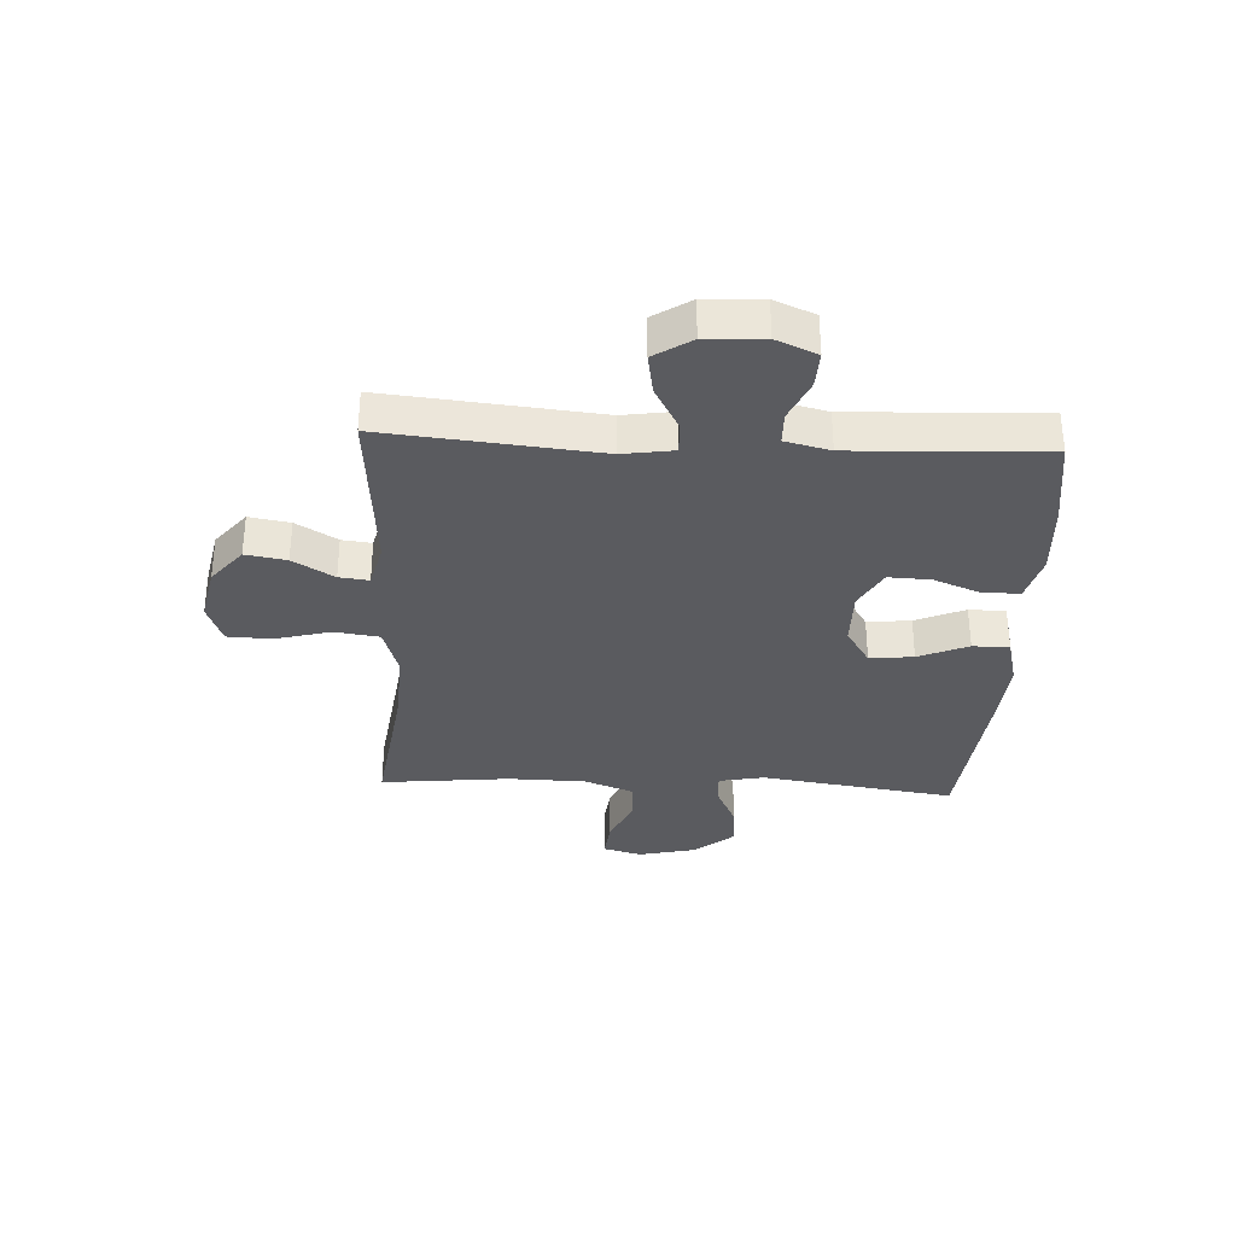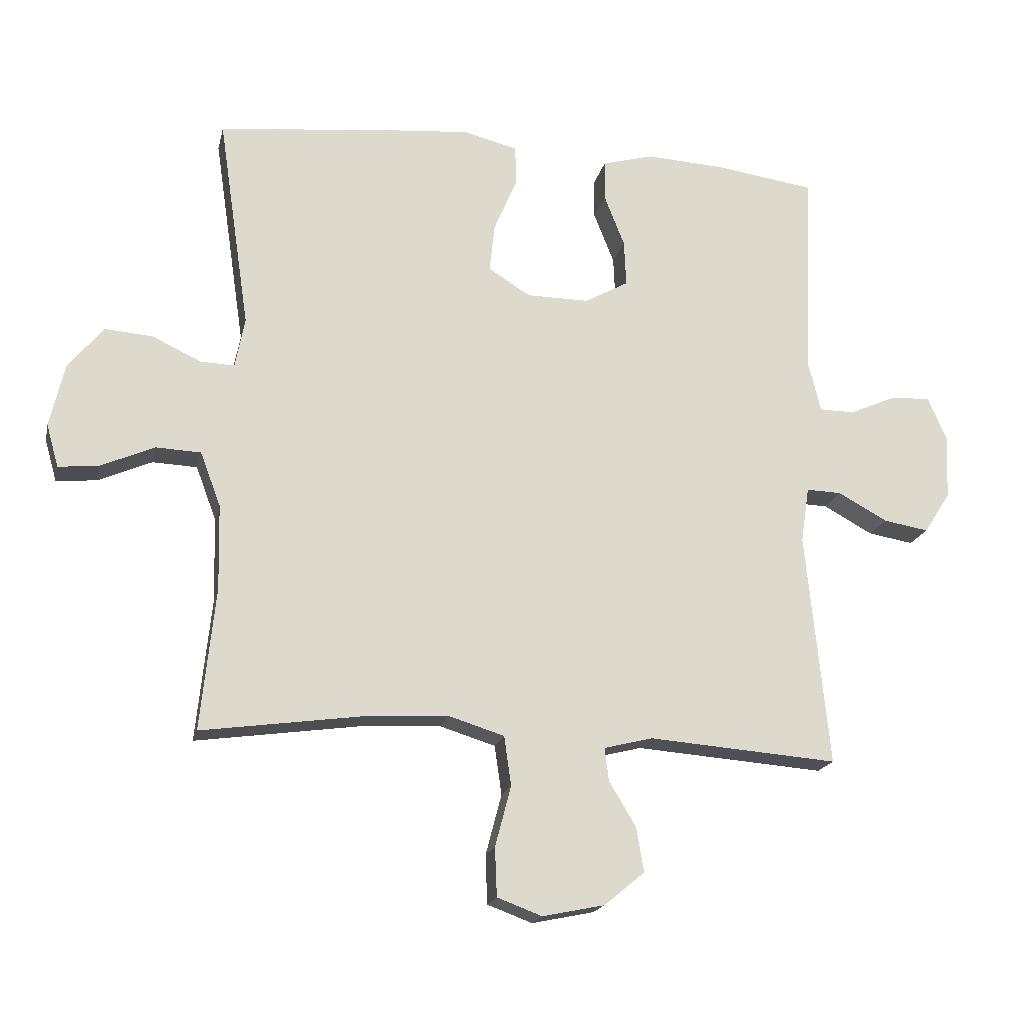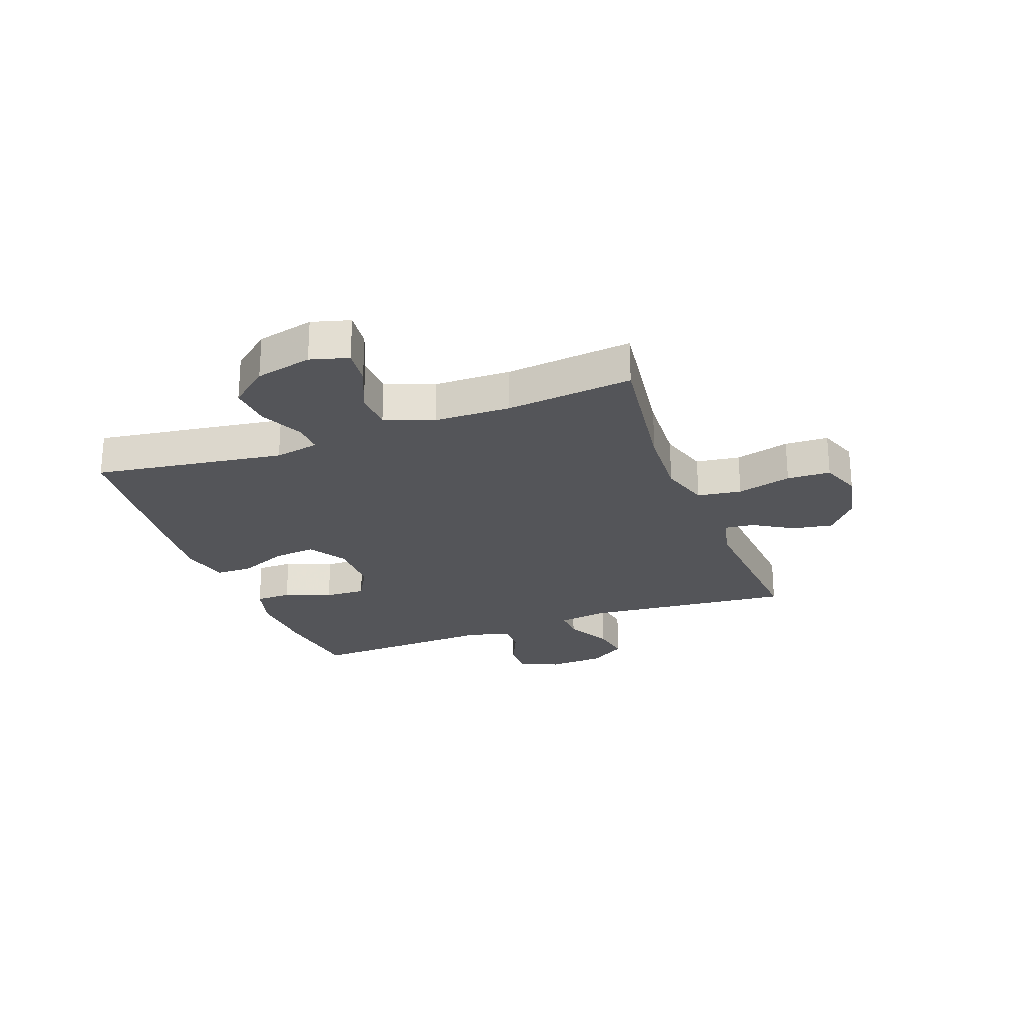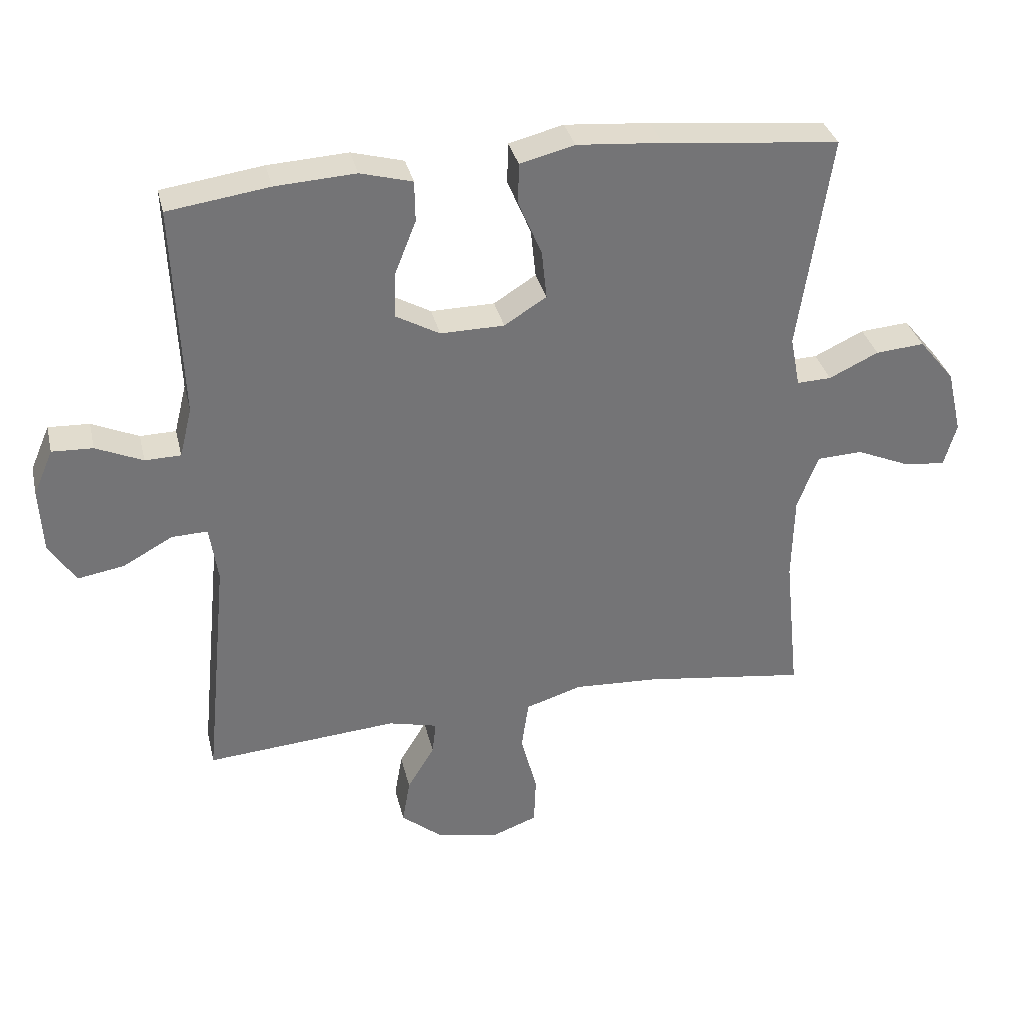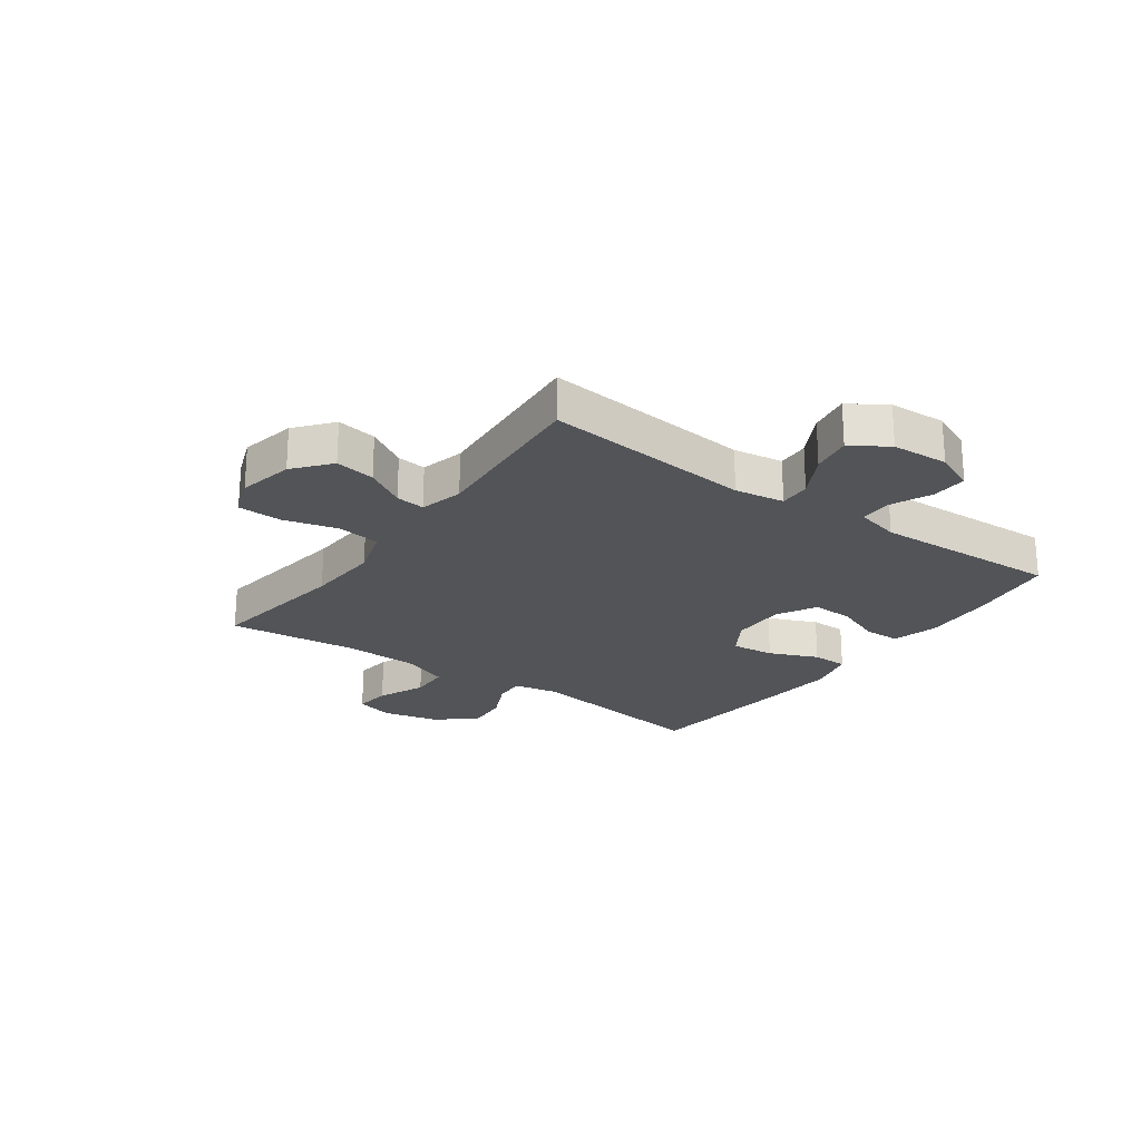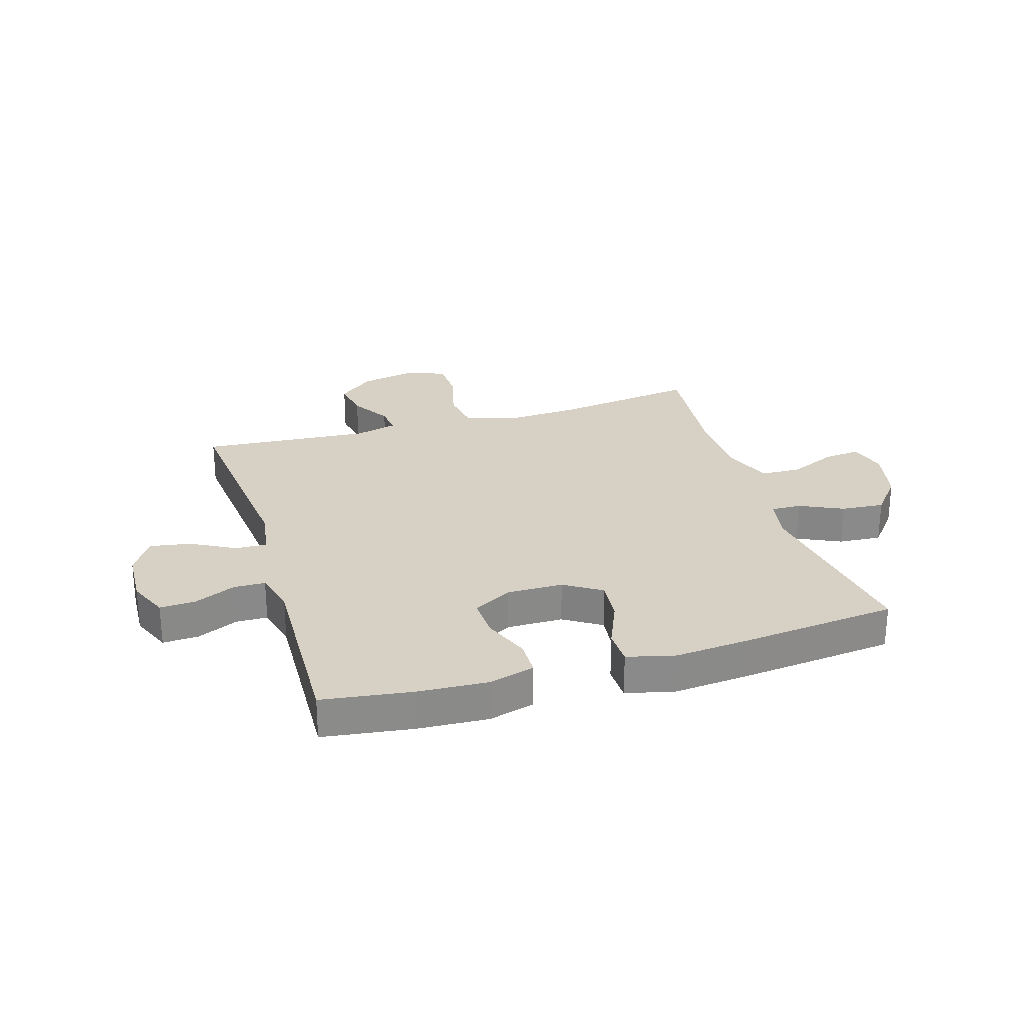
<metadata>
{"format":"obj","ext":"obj","renderer":"f3d","projection":"perspective","resolution":1024,"background":"white","views":[{"elev":-33.4,"azim":-92.8,"up":"+Y"},{"elev":-18.4,"azim":167.6,"up":"+Z"},{"elev":-24.7,"azim":110.4,"up":"+Y"},{"elev":34.1,"azim":-13.1,"up":"+Z"},{"elev":-23.0,"azim":-125.6,"up":"+Y"},{"elev":26.7,"azim":-17.0,"up":"+Y"}]}
</metadata>
<code>
v -0.5 0.07 -0.5
v -0.464 0.07 -0.135
v -0.477 0.07 -0.048
v -0.532 0.07 -0.05
v -0.609 0.07 -0.092
v -0.68 0.07 -0.104
v -0.721 0.07 -0.04
v -0.726 0.07 0.059
v -0.696 0.07 0.129
v -0.633 0.07 0.126
v -0.561 0.07 0.094
v -0.506 0.07 0.095
v -0.487 0.07 0.172
v -0.5 0.07 0.5
v -0.344 0.07 0.522
v -0.221 0.07 0.529
v -0.141 0.07 0.507
v -0.14 0.07 0.444
v -0.172 0.07 0.363
v -0.175 0.07 0.291
v -0.107 0.07 0.253
v -0.009 0.07 0.254
v 0.056 0.07 0.295
v 0.048 0.07 0.37
v 0.012 0.07 0.455
v 0.013 0.07 0.518
v 0.097 0.07 0.539
v 0.228 0.07 0.528
v 0.5 0.07 0.5
v 0.451 0.07 0.167
v 0.466 0.07 0.089
v 0.519 0.07 0.091
v 0.595 0.07 0.127
v 0.67 0.07 0.133
v 0.725 0.07 0.066
v 0.748 0.07 -0.033
v 0.729 0.07 -0.1
v 0.665 0.07 -0.093
v 0.582 0.07 -0.057
v 0.512 0.07 -0.06
v 0.48 0.07 -0.145
v 0.477 0.07 -0.278
v 0.5 0.07 -0.5
v 0.248 0.07 -0.465
v 0.118 0.07 -0.458
v 0.031 0.07 -0.485
v 0.02 0.07 -0.562
v 0.045 0.07 -0.657
v 0.042 0.07 -0.733
v -0.028 0.07 -0.759
v -0.125 0.07 -0.739
v -0.188 0.07 -0.687
v -0.176 0.07 -0.617
v -0.134 0.07 -0.547
v -0.128 0.07 -0.496
v -0.204 0.07 -0.477
v -0.5 0 -0.5
v -0.464 0 -0.135
v -0.477 0 -0.048
v -0.532 0 -0.05
v -0.609 0 -0.092
v -0.68 0 -0.104
v -0.721 0 -0.04
v -0.726 0 0.059
v -0.696 0 0.129
v -0.633 0 0.126
v -0.561 0 0.094
v -0.506 0 0.095
v -0.487 0 0.172
v -0.5 0 0.5
v -0.344 0 0.522
v -0.221 0 0.529
v -0.141 0 0.507
v -0.14 0 0.444
v -0.172 0 0.363
v -0.175 0 0.291
v -0.107 0 0.253
v -0.009 0 0.254
v 0.056 0 0.295
v 0.048 0 0.37
v 0.012 0 0.455
v 0.013 0 0.518
v 0.097 0 0.539
v 0.228 0 0.528
v 0.5 0 0.5
v 0.451 0 0.167
v 0.466 0 0.089
v 0.519 0 0.091
v 0.595 0 0.127
v 0.67 0 0.133
v 0.725 0 0.066
v 0.748 0 -0.033
v 0.729 0 -0.1
v 0.665 0 -0.093
v 0.582 0 -0.057
v 0.512 0 -0.06
v 0.48 0 -0.145
v 0.477 0 -0.278
v 0.5 0 -0.5
v 0.248 0 -0.465
v 0.118 0 -0.458
v 0.031 0 -0.485
v 0.02 0 -0.562
v 0.045 0 -0.657
v 0.042 0 -0.733
v -0.028 0 -0.759
v -0.125 0 -0.739
v -0.188 0 -0.687
v -0.176 0 -0.617
v -0.134 0 -0.547
v -0.128 0 -0.496
v -0.204 0 -0.477
f 51 52 53 54
f 51 54 55
f 50 51 55
f 47 48 49 50
f 46 47 50 55
f 45 46 55 56
f 42 43 44
f 41 42 44 45
f 40 41 45 56
f 36 37 38 39
f 36 39 40
f 35 36 40
f 32 33 34 35
f 31 32 35 40
f 27 28 29 30
f 27 30 31
f 24 25 26 27
f 23 24 27 31
f 22 23 31 40
f 16 17 18 19
f 16 19 20
f 13 14 15 16
f 12 13 16 20
f 8 9 10 11
f 8 11 12
f 7 8 12
f 4 5 6 7
f 3 4 7 12
f 40 56 1 2
f 21 22 40 2
f 3 12 20 21
f 2 3 21
f 110 109 108 107
f 111 110 107
f 111 107 106
f 106 105 104 103
f 111 106 103 102
f 112 111 102 101
f 100 99 98
f 101 100 98 97
f 112 101 97 96
f 95 94 93 92
f 96 95 92
f 96 92 91
f 91 90 89 88
f 96 91 88 87
f 86 85 84 83
f 87 86 83
f 83 82 81 80
f 87 83 80 79
f 96 87 79 78
f 75 74 73 72
f 76 75 72
f 72 71 70 69
f 76 72 69 68
f 67 66 65 64
f 68 67 64
f 68 64 63
f 63 62 61 60
f 68 63 60 59
f 58 57 112 96
f 58 96 78 77
f 77 76 68 59
f 77 59 58
f 1 57 58 2
f 2 58 59 3
f 3 59 60 4
f 4 60 61 5
f 5 61 62 6
f 6 62 63 7
f 7 63 64 8
f 8 64 65 9
f 9 65 66 10
f 10 66 67 11
f 11 67 68 12
f 12 68 69 13
f 13 69 70 14
f 14 70 71 15
f 15 71 72 16
f 16 72 73 17
f 17 73 74 18
f 18 74 75 19
f 19 75 76 20
f 20 76 77 21
f 21 77 78 22
f 22 78 79 23
f 23 79 80 24
f 24 80 81 25
f 25 81 82 26
f 26 82 83 27
f 27 83 84 28
f 28 84 85 29
f 29 85 86 30
f 30 86 87 31
f 31 87 88 32
f 32 88 89 33
f 33 89 90 34
f 34 90 91 35
f 35 91 92 36
f 36 92 93 37
f 37 93 94 38
f 38 94 95 39
f 39 95 96 40
f 40 96 97 41
f 41 97 98 42
f 42 98 99 43
f 43 99 100 44
f 44 100 101 45
f 45 101 102 46
f 46 102 103 47
f 47 103 104 48
f 48 104 105 49
f 49 105 106 50
f 50 106 107 51
f 51 107 108 52
f 52 108 109 53
f 53 109 110 54
f 54 110 111 55
f 55 111 112 56
f 56 112 57 1

</code>
